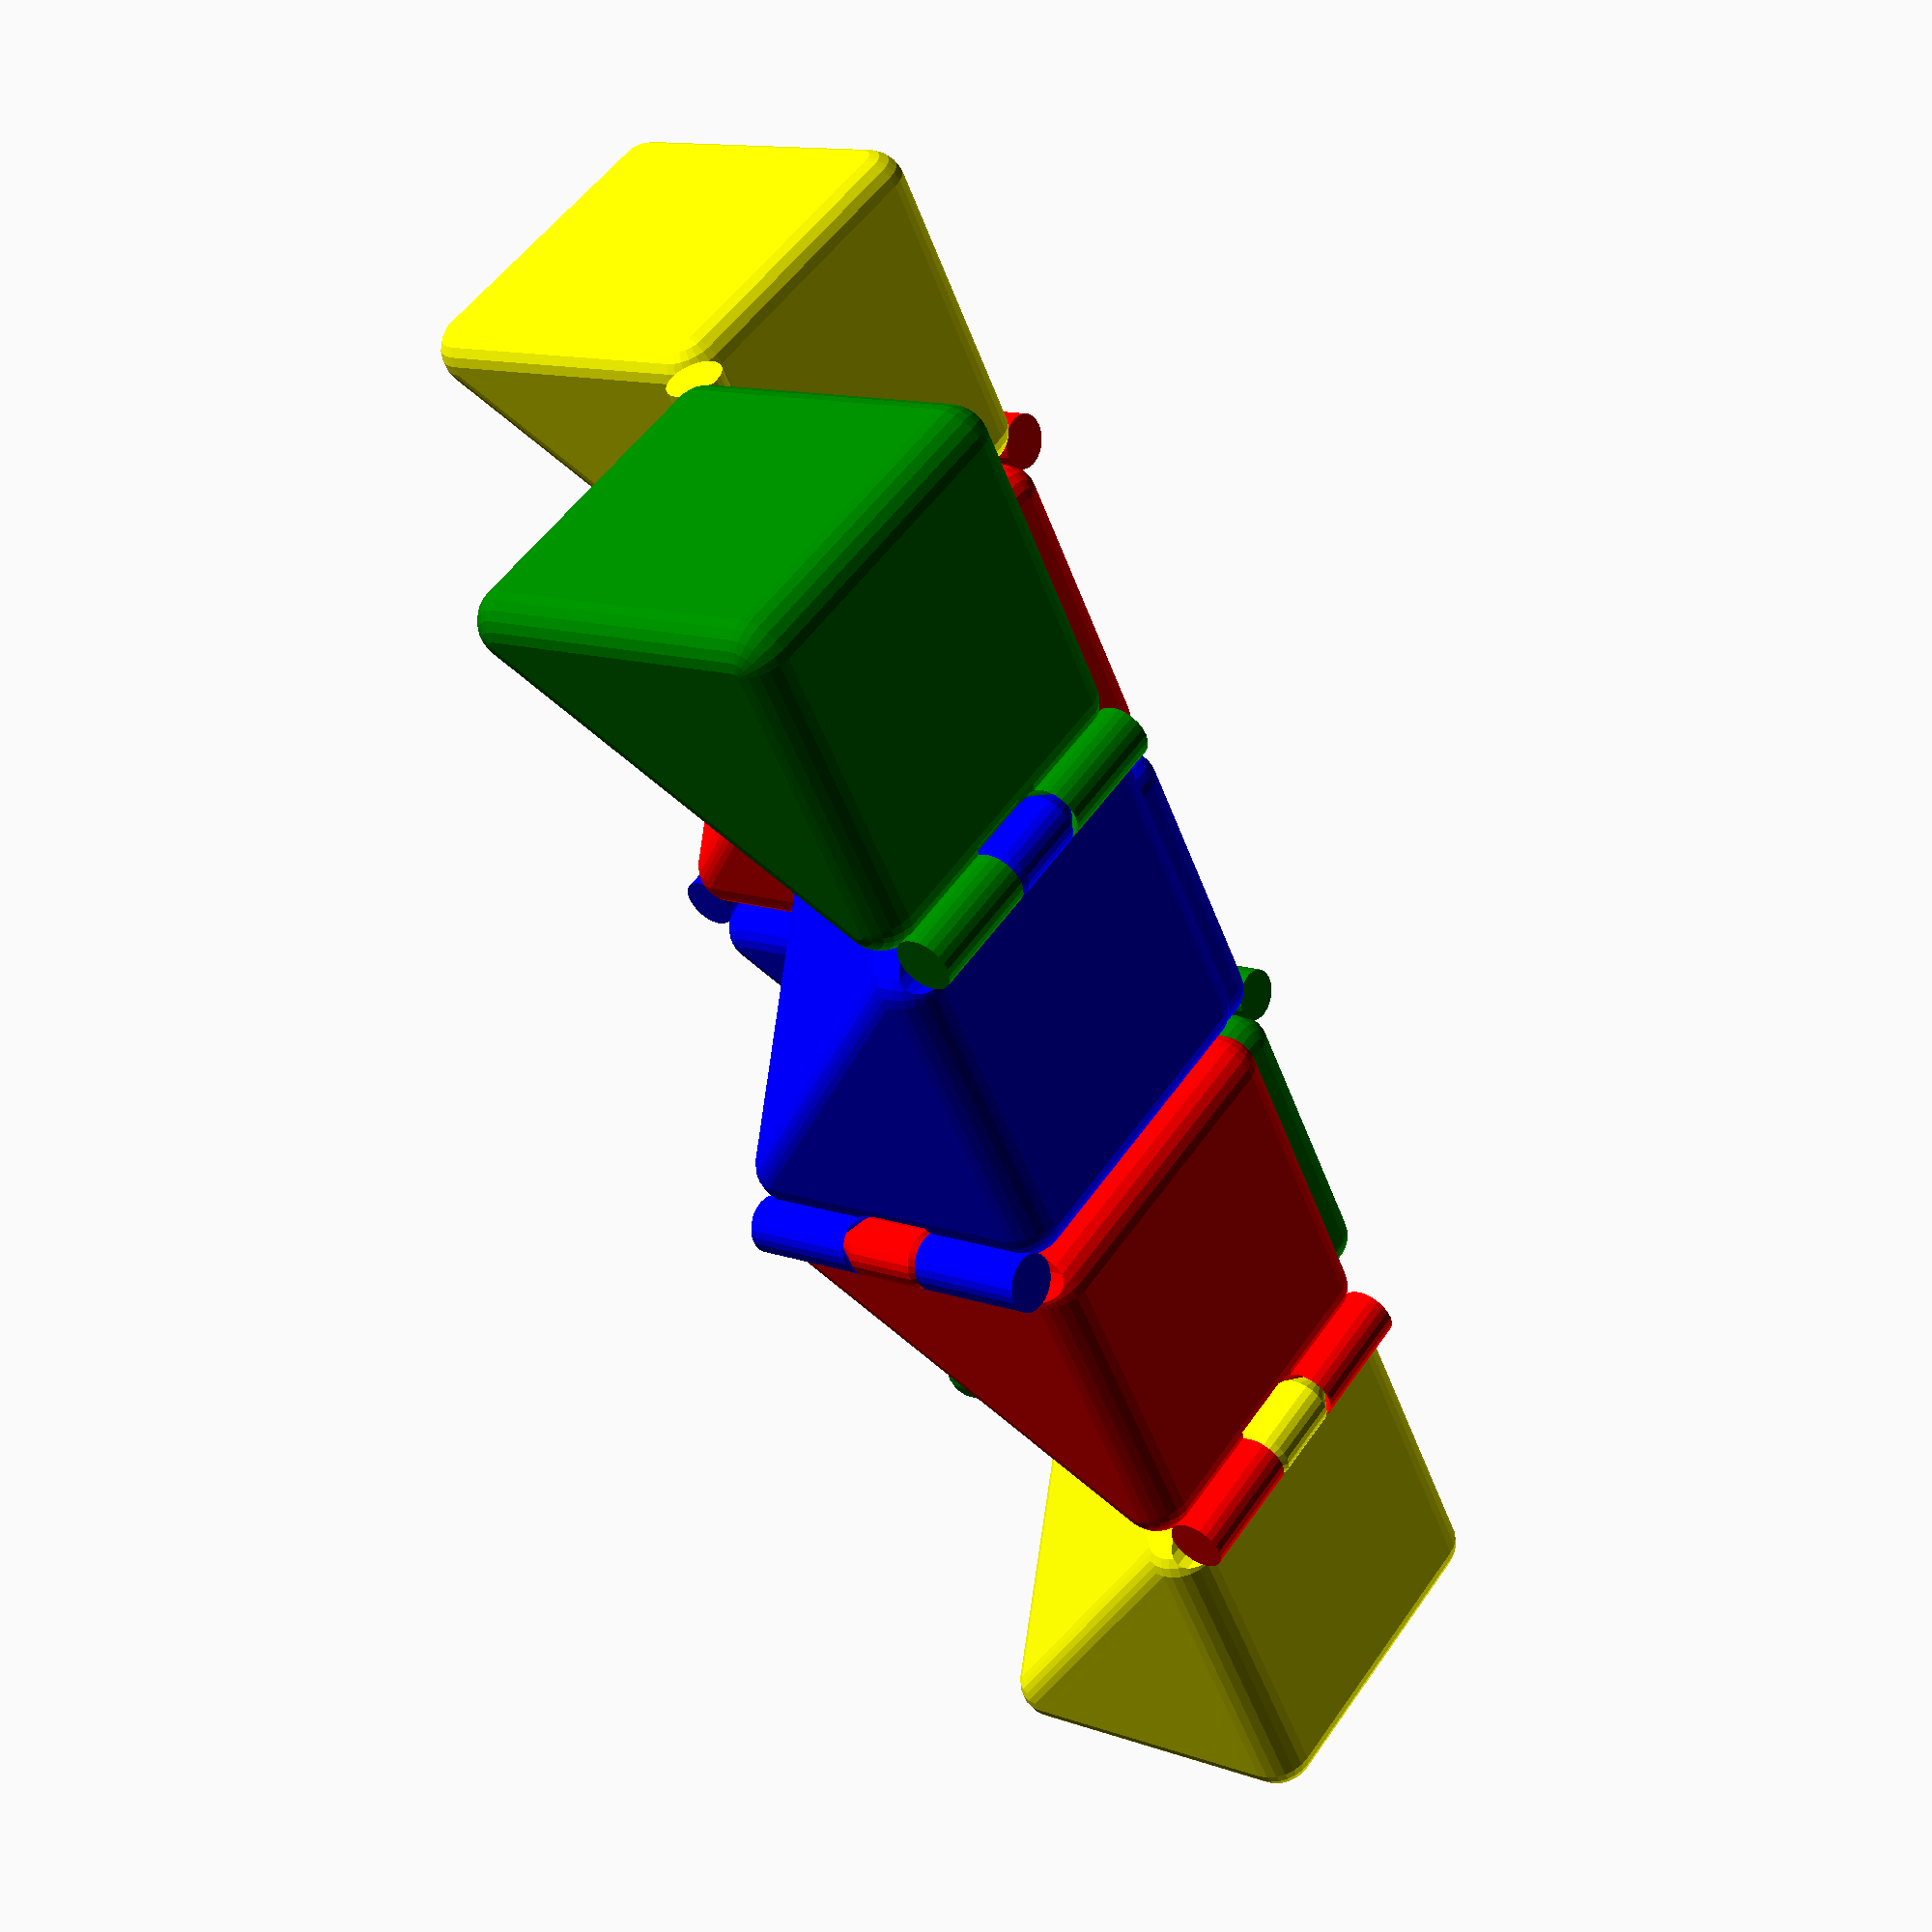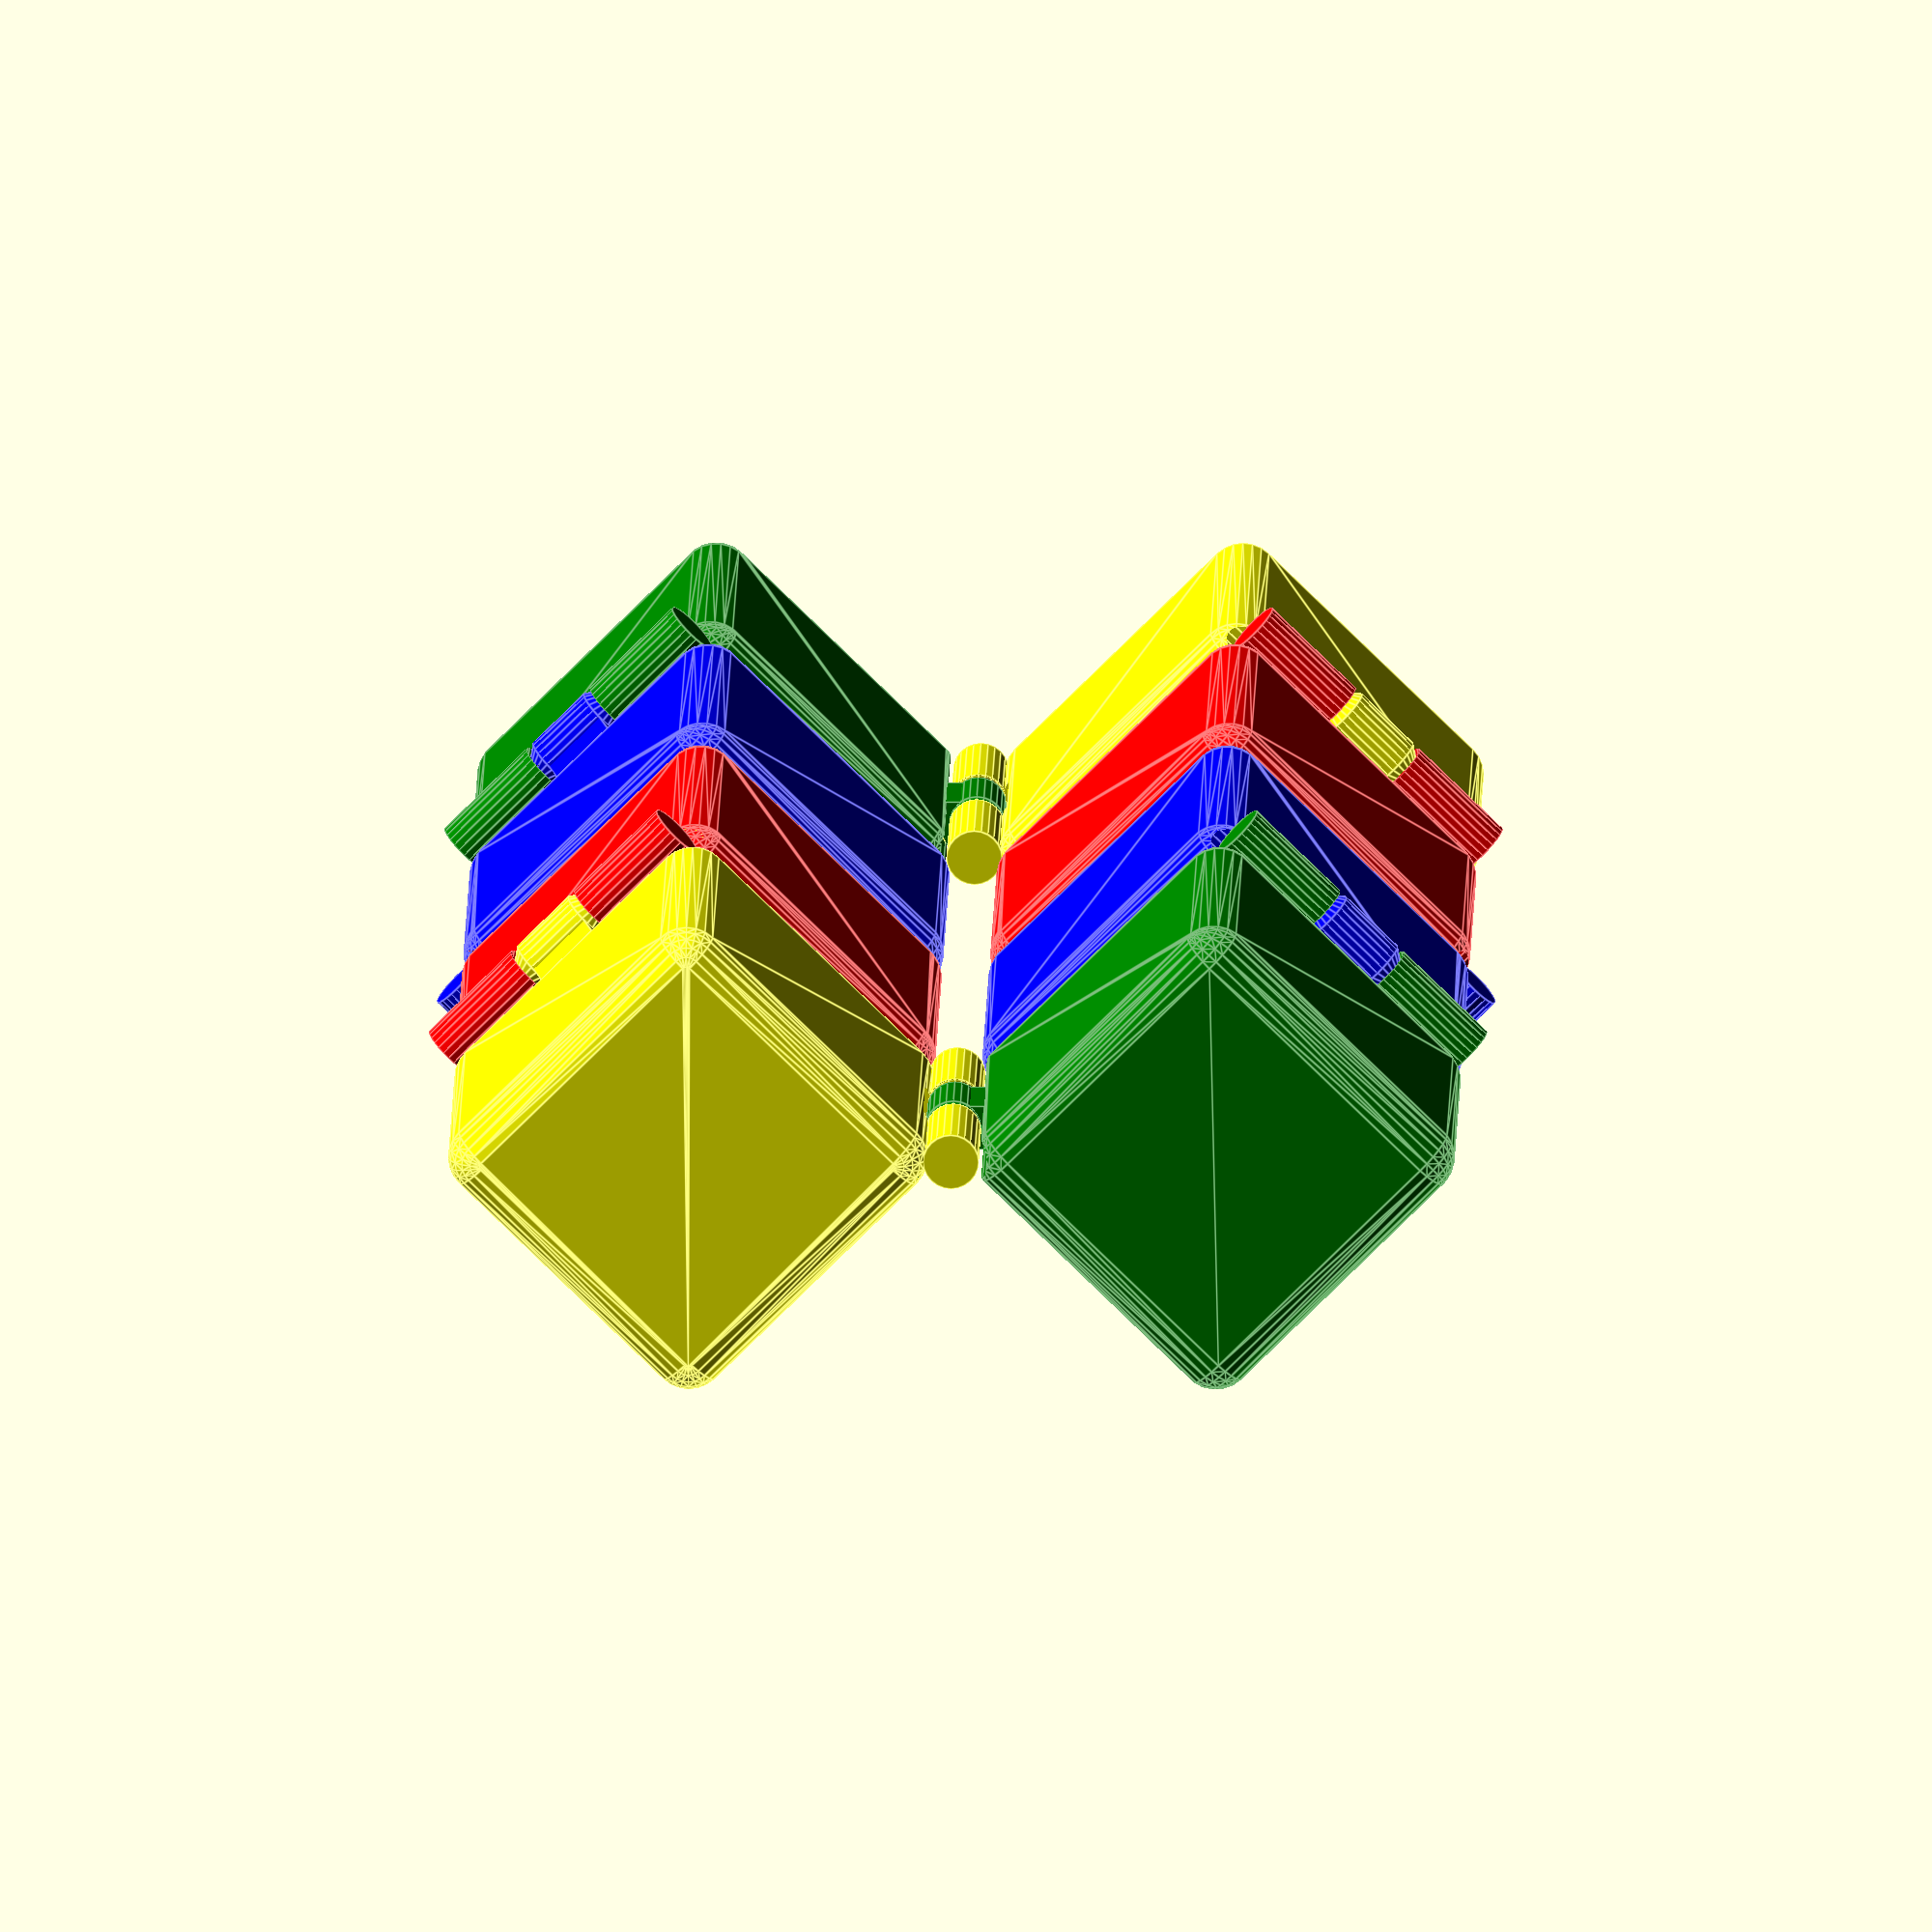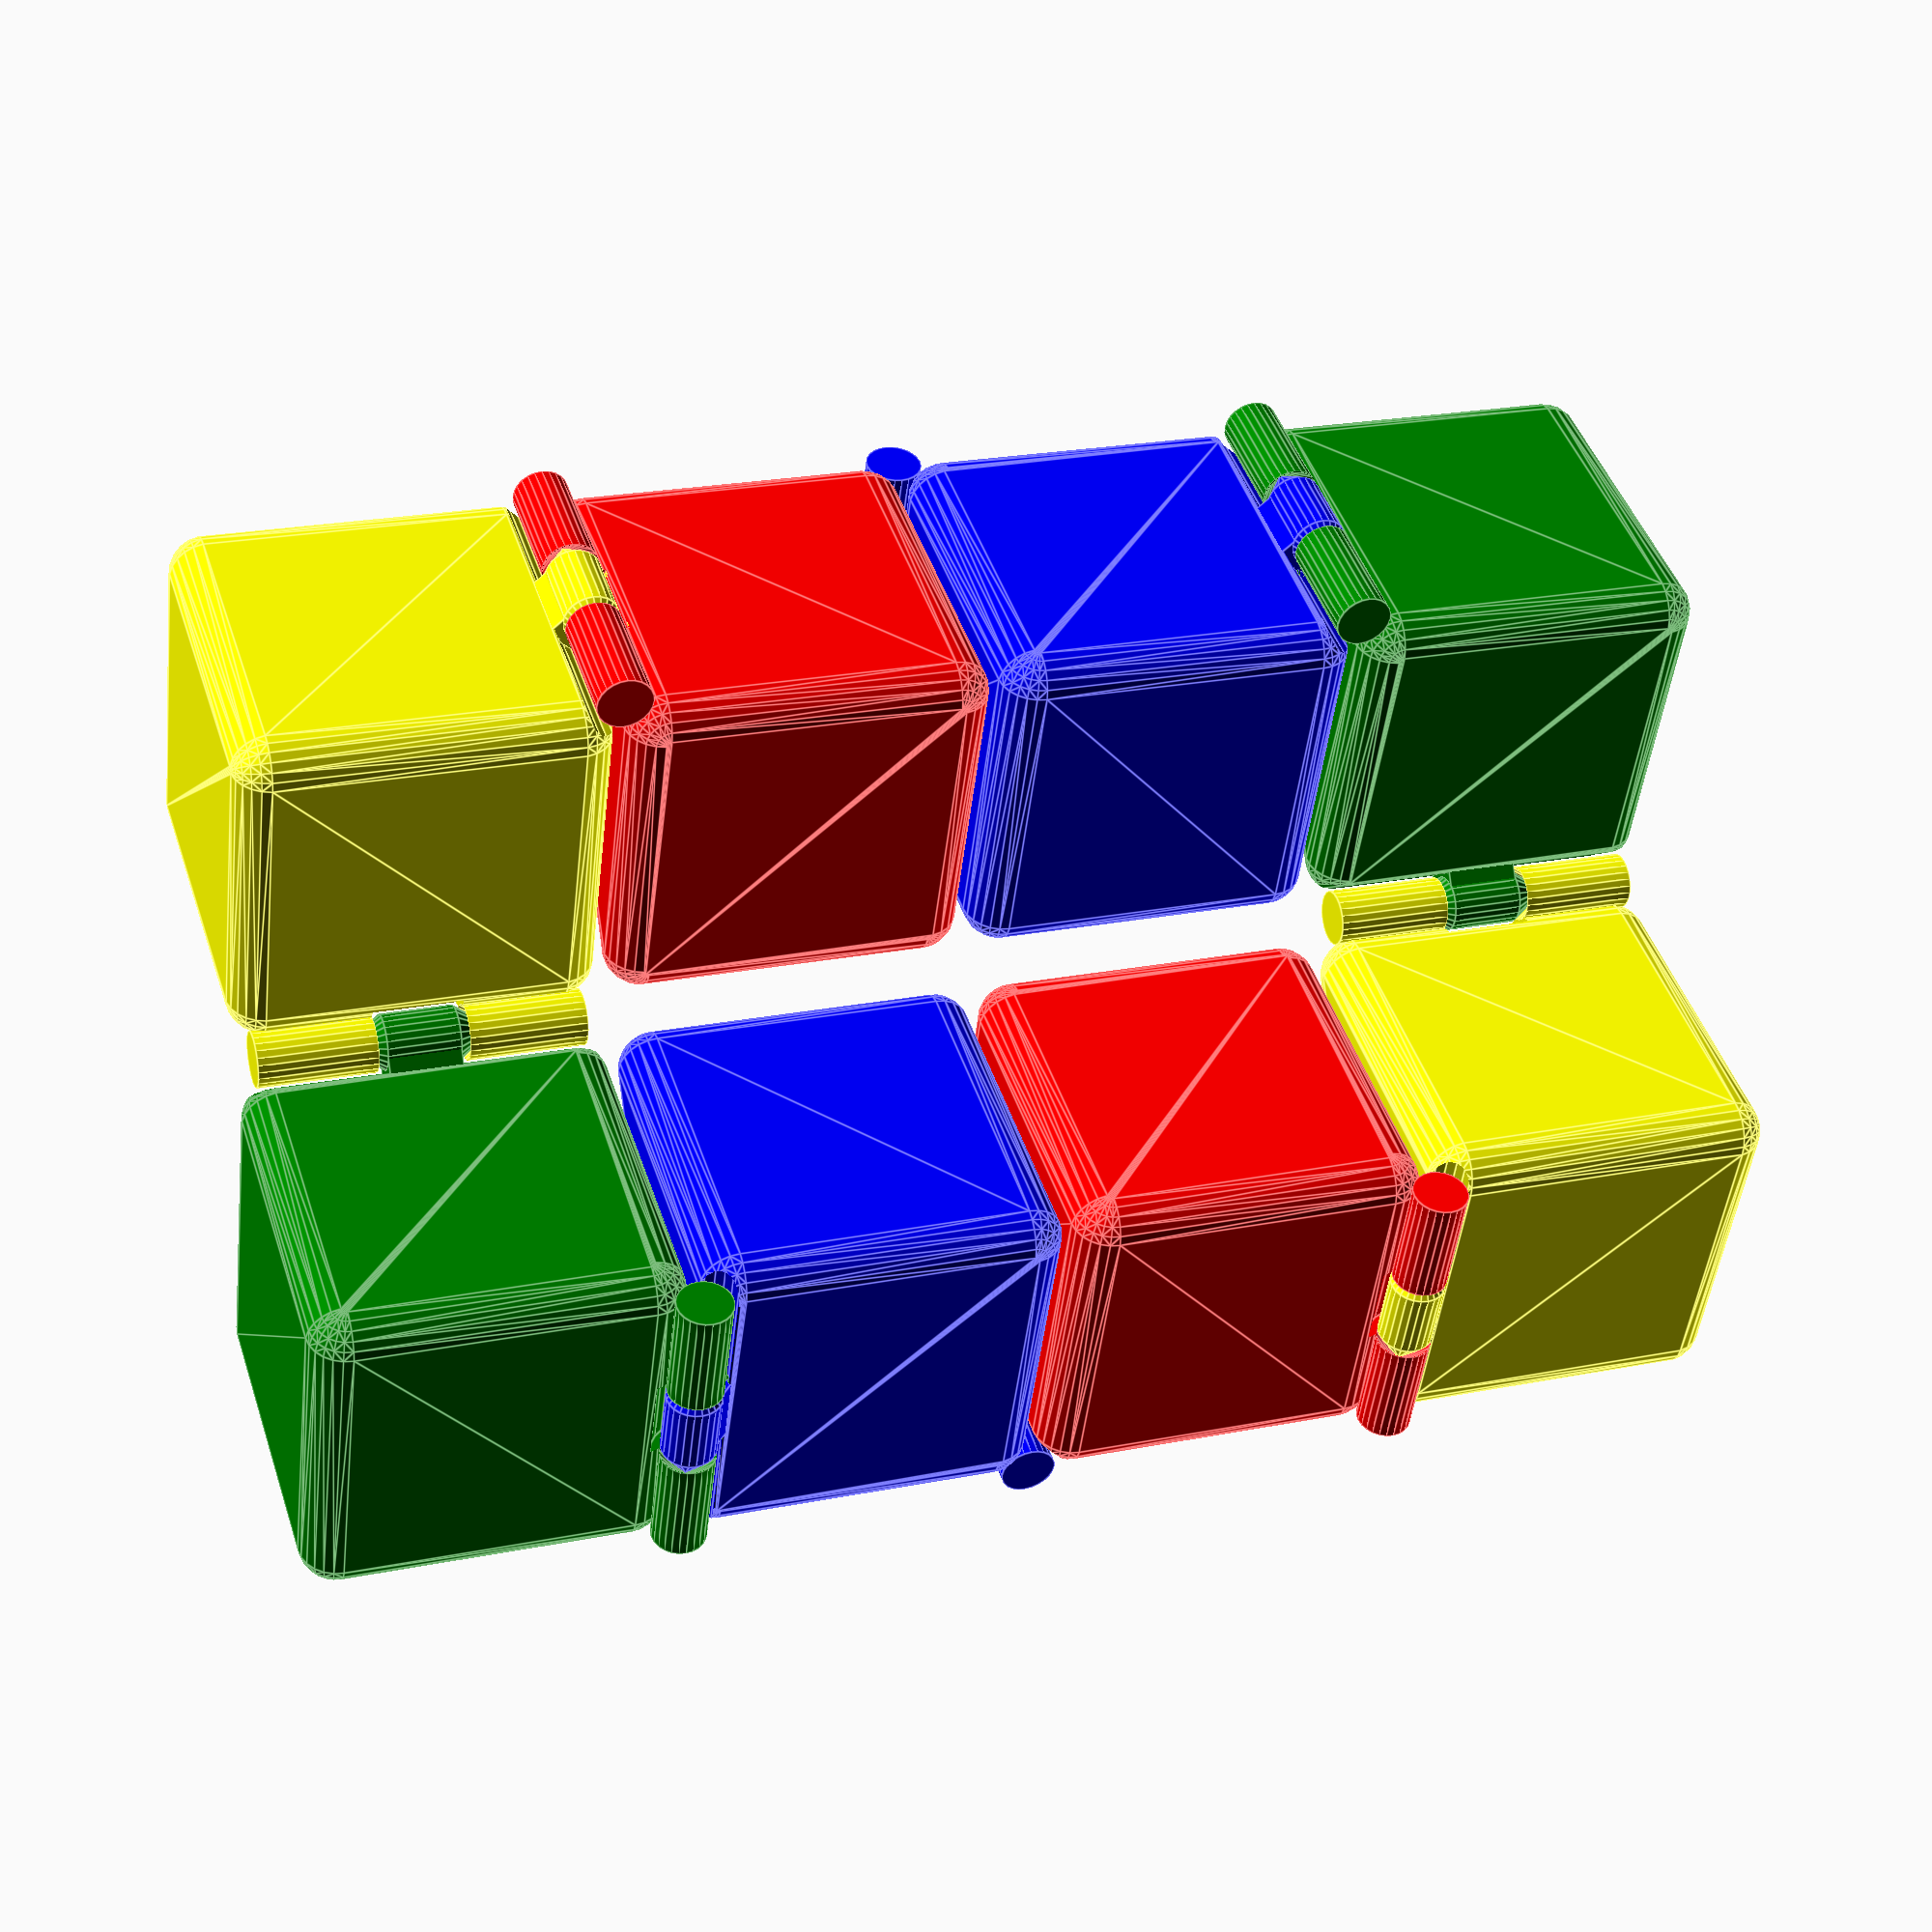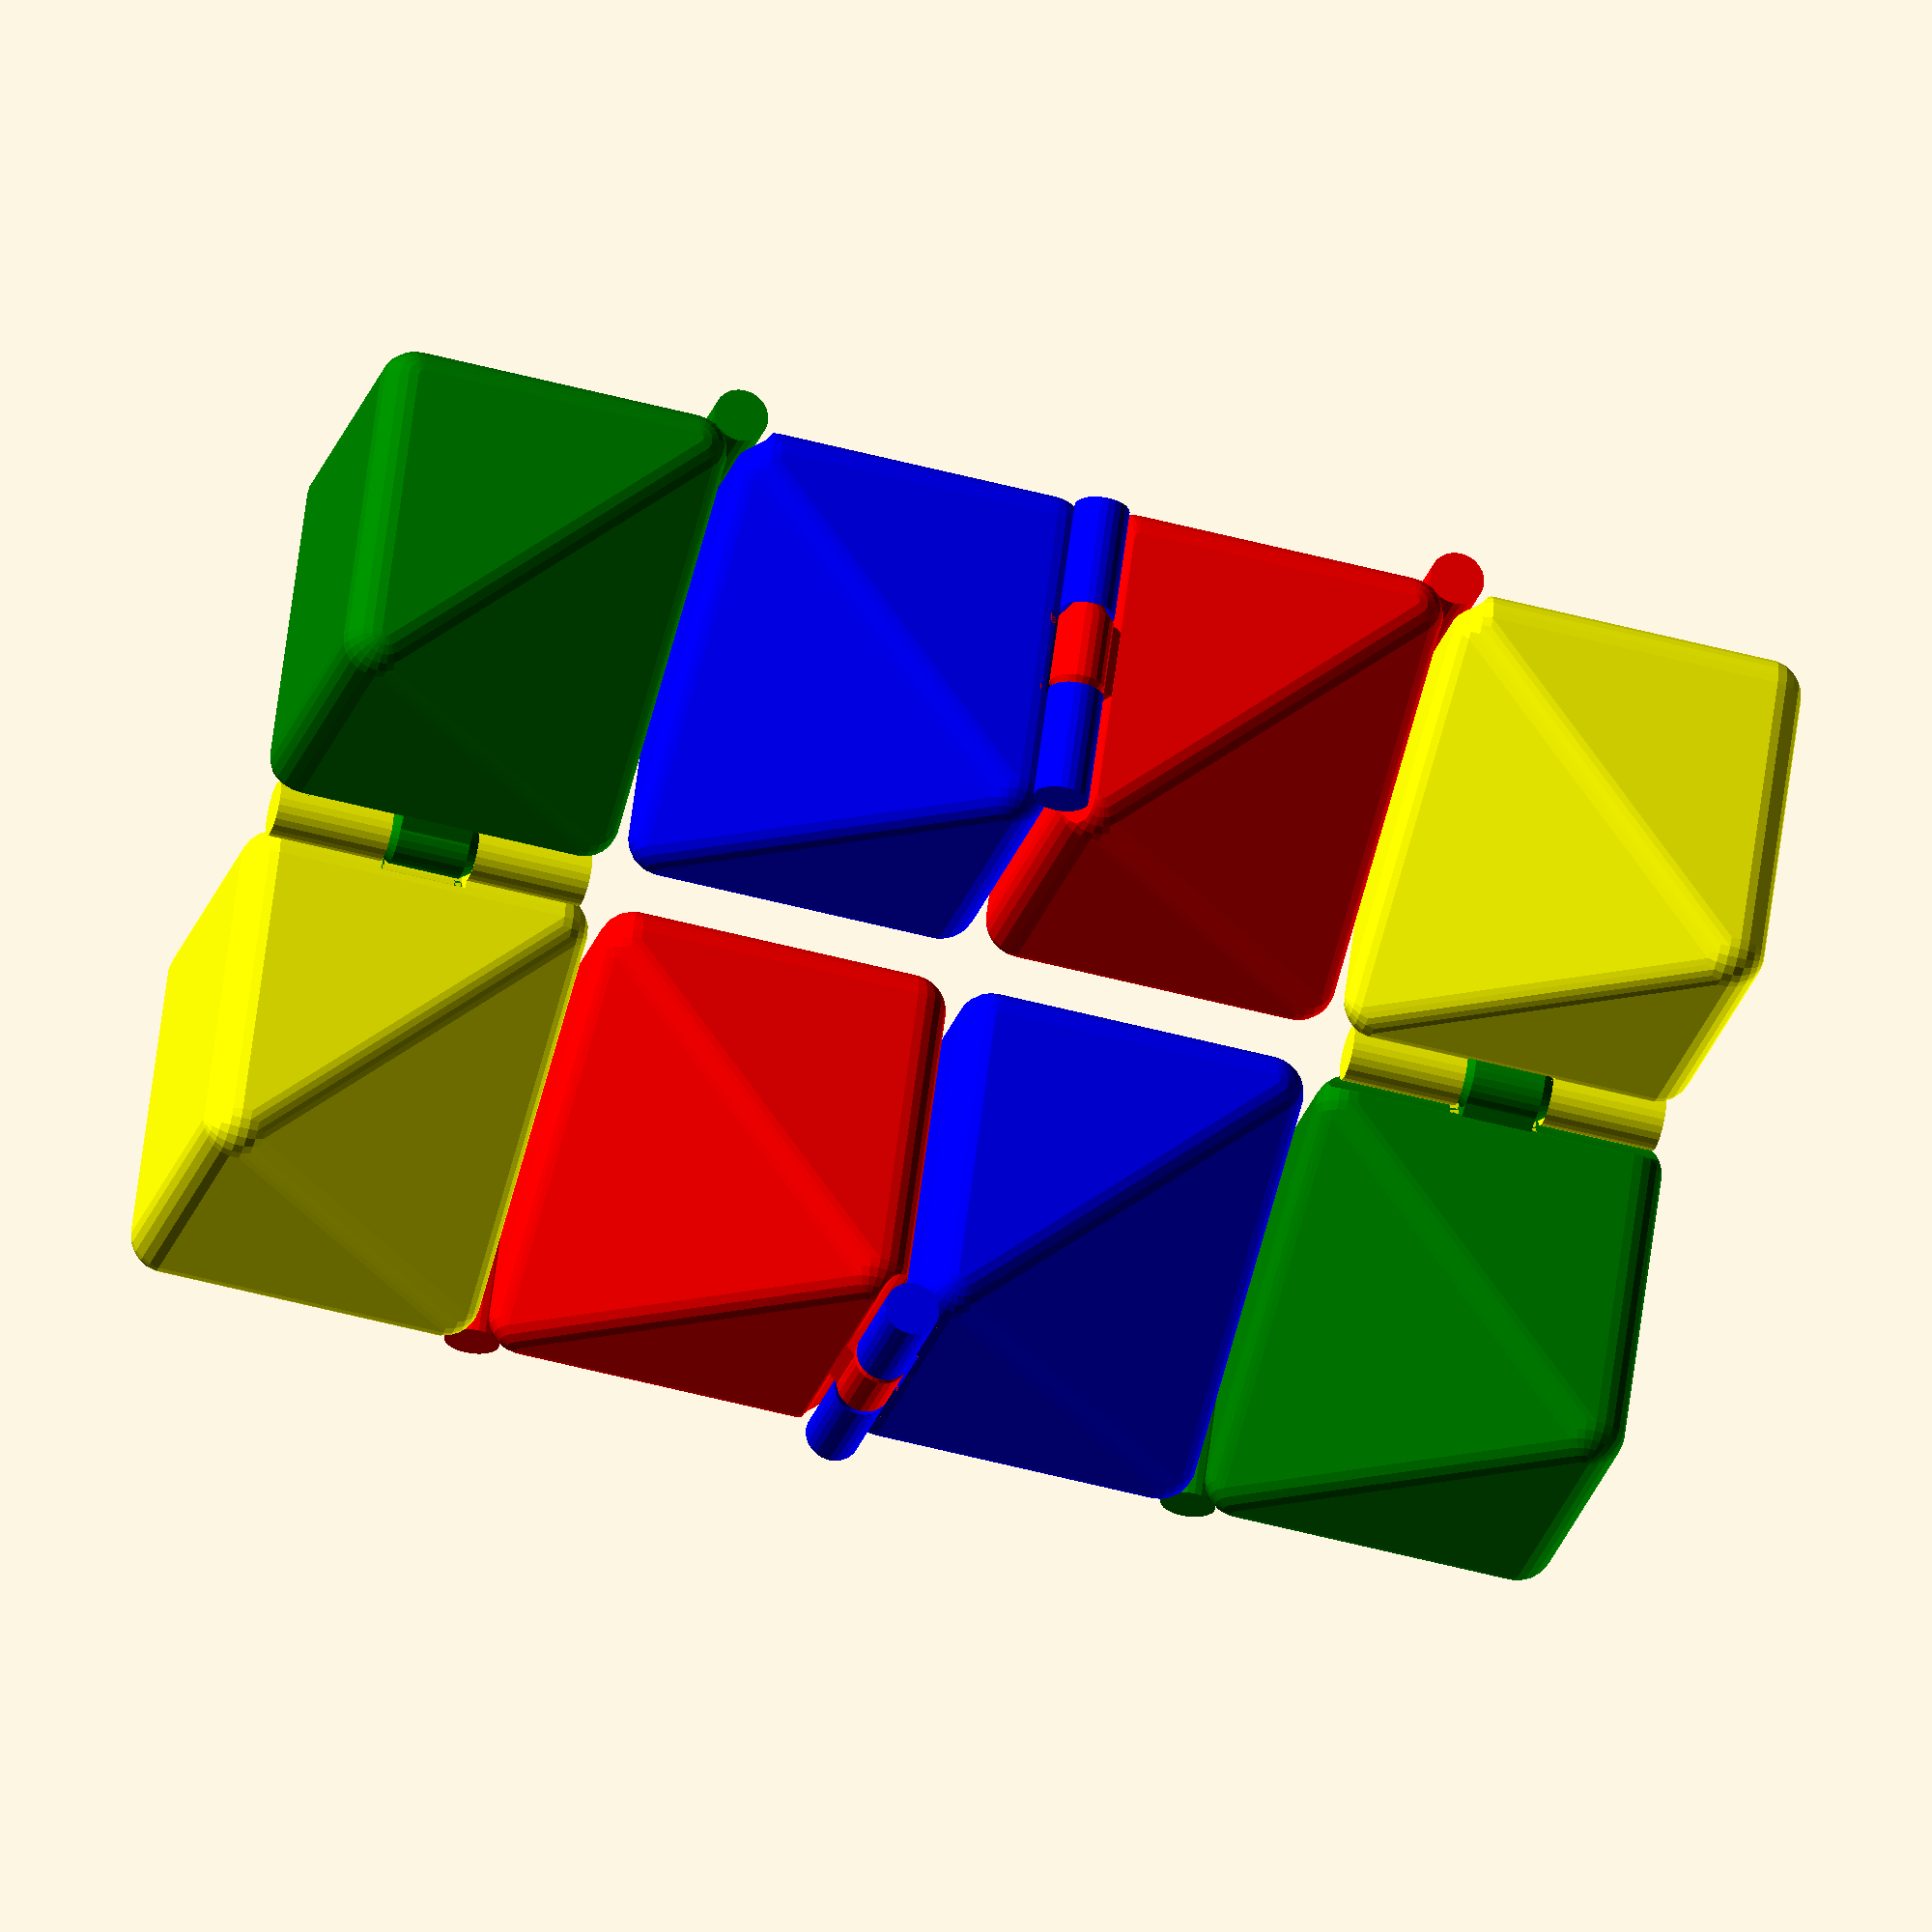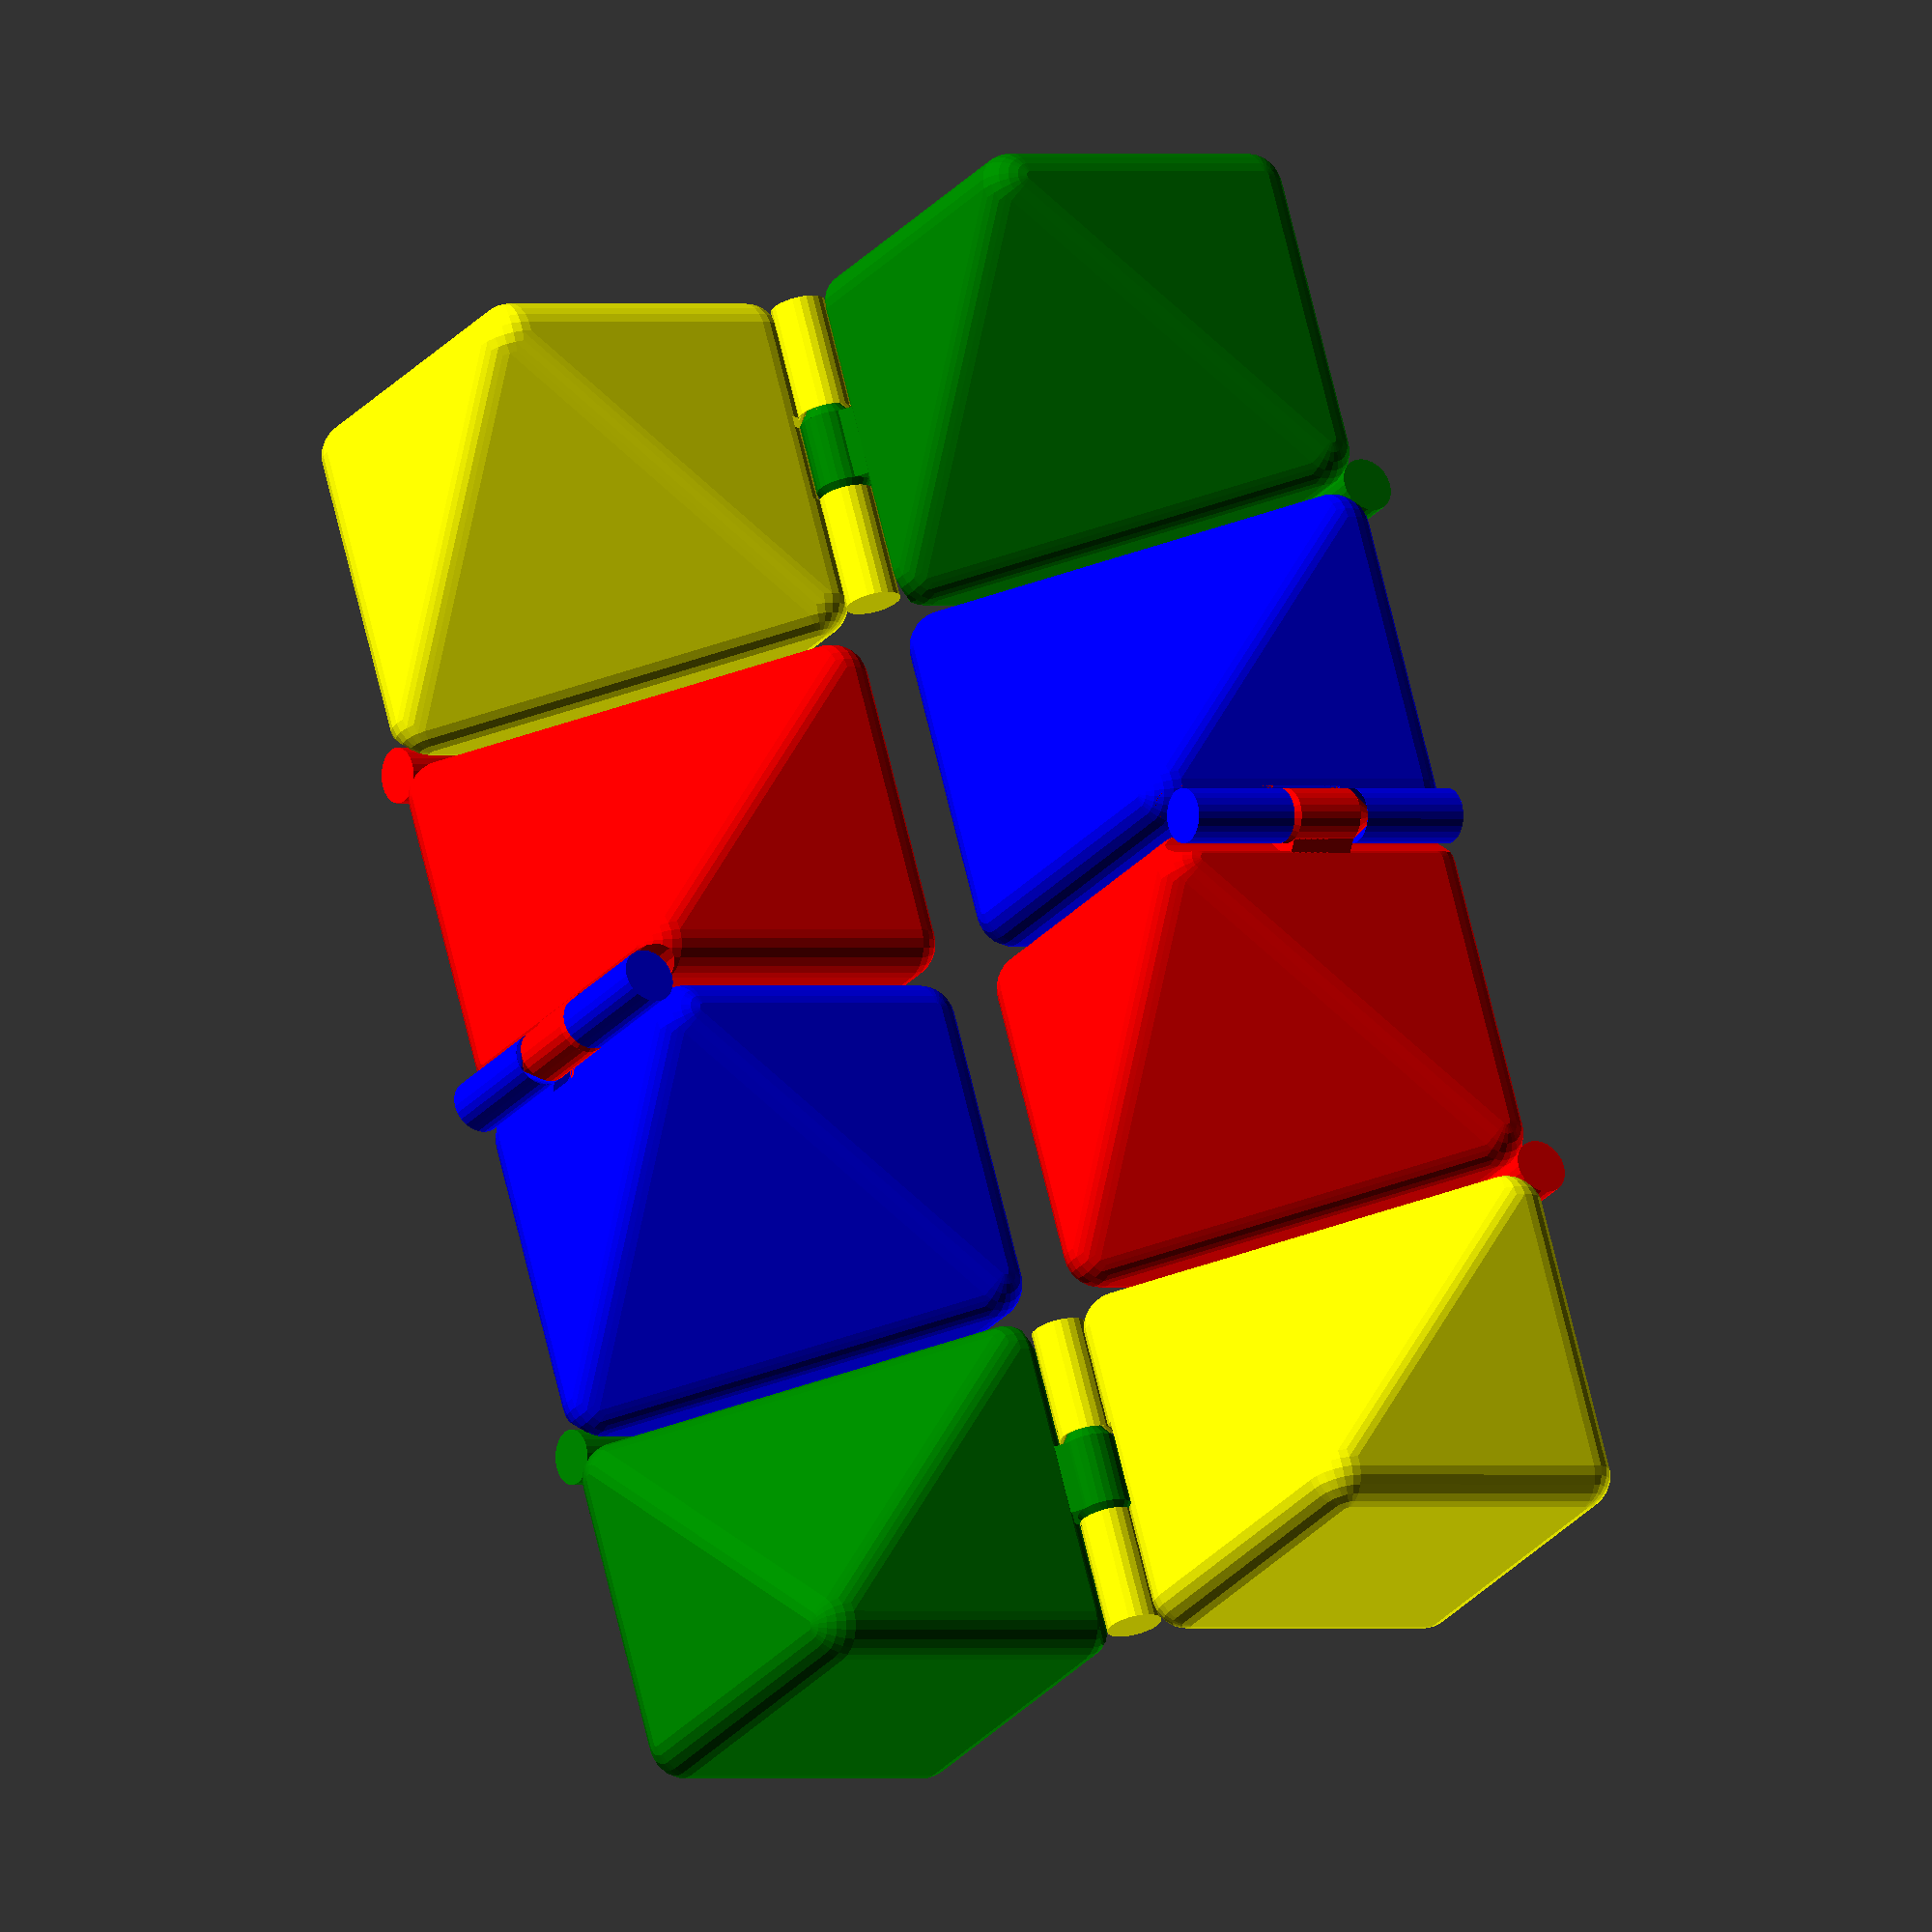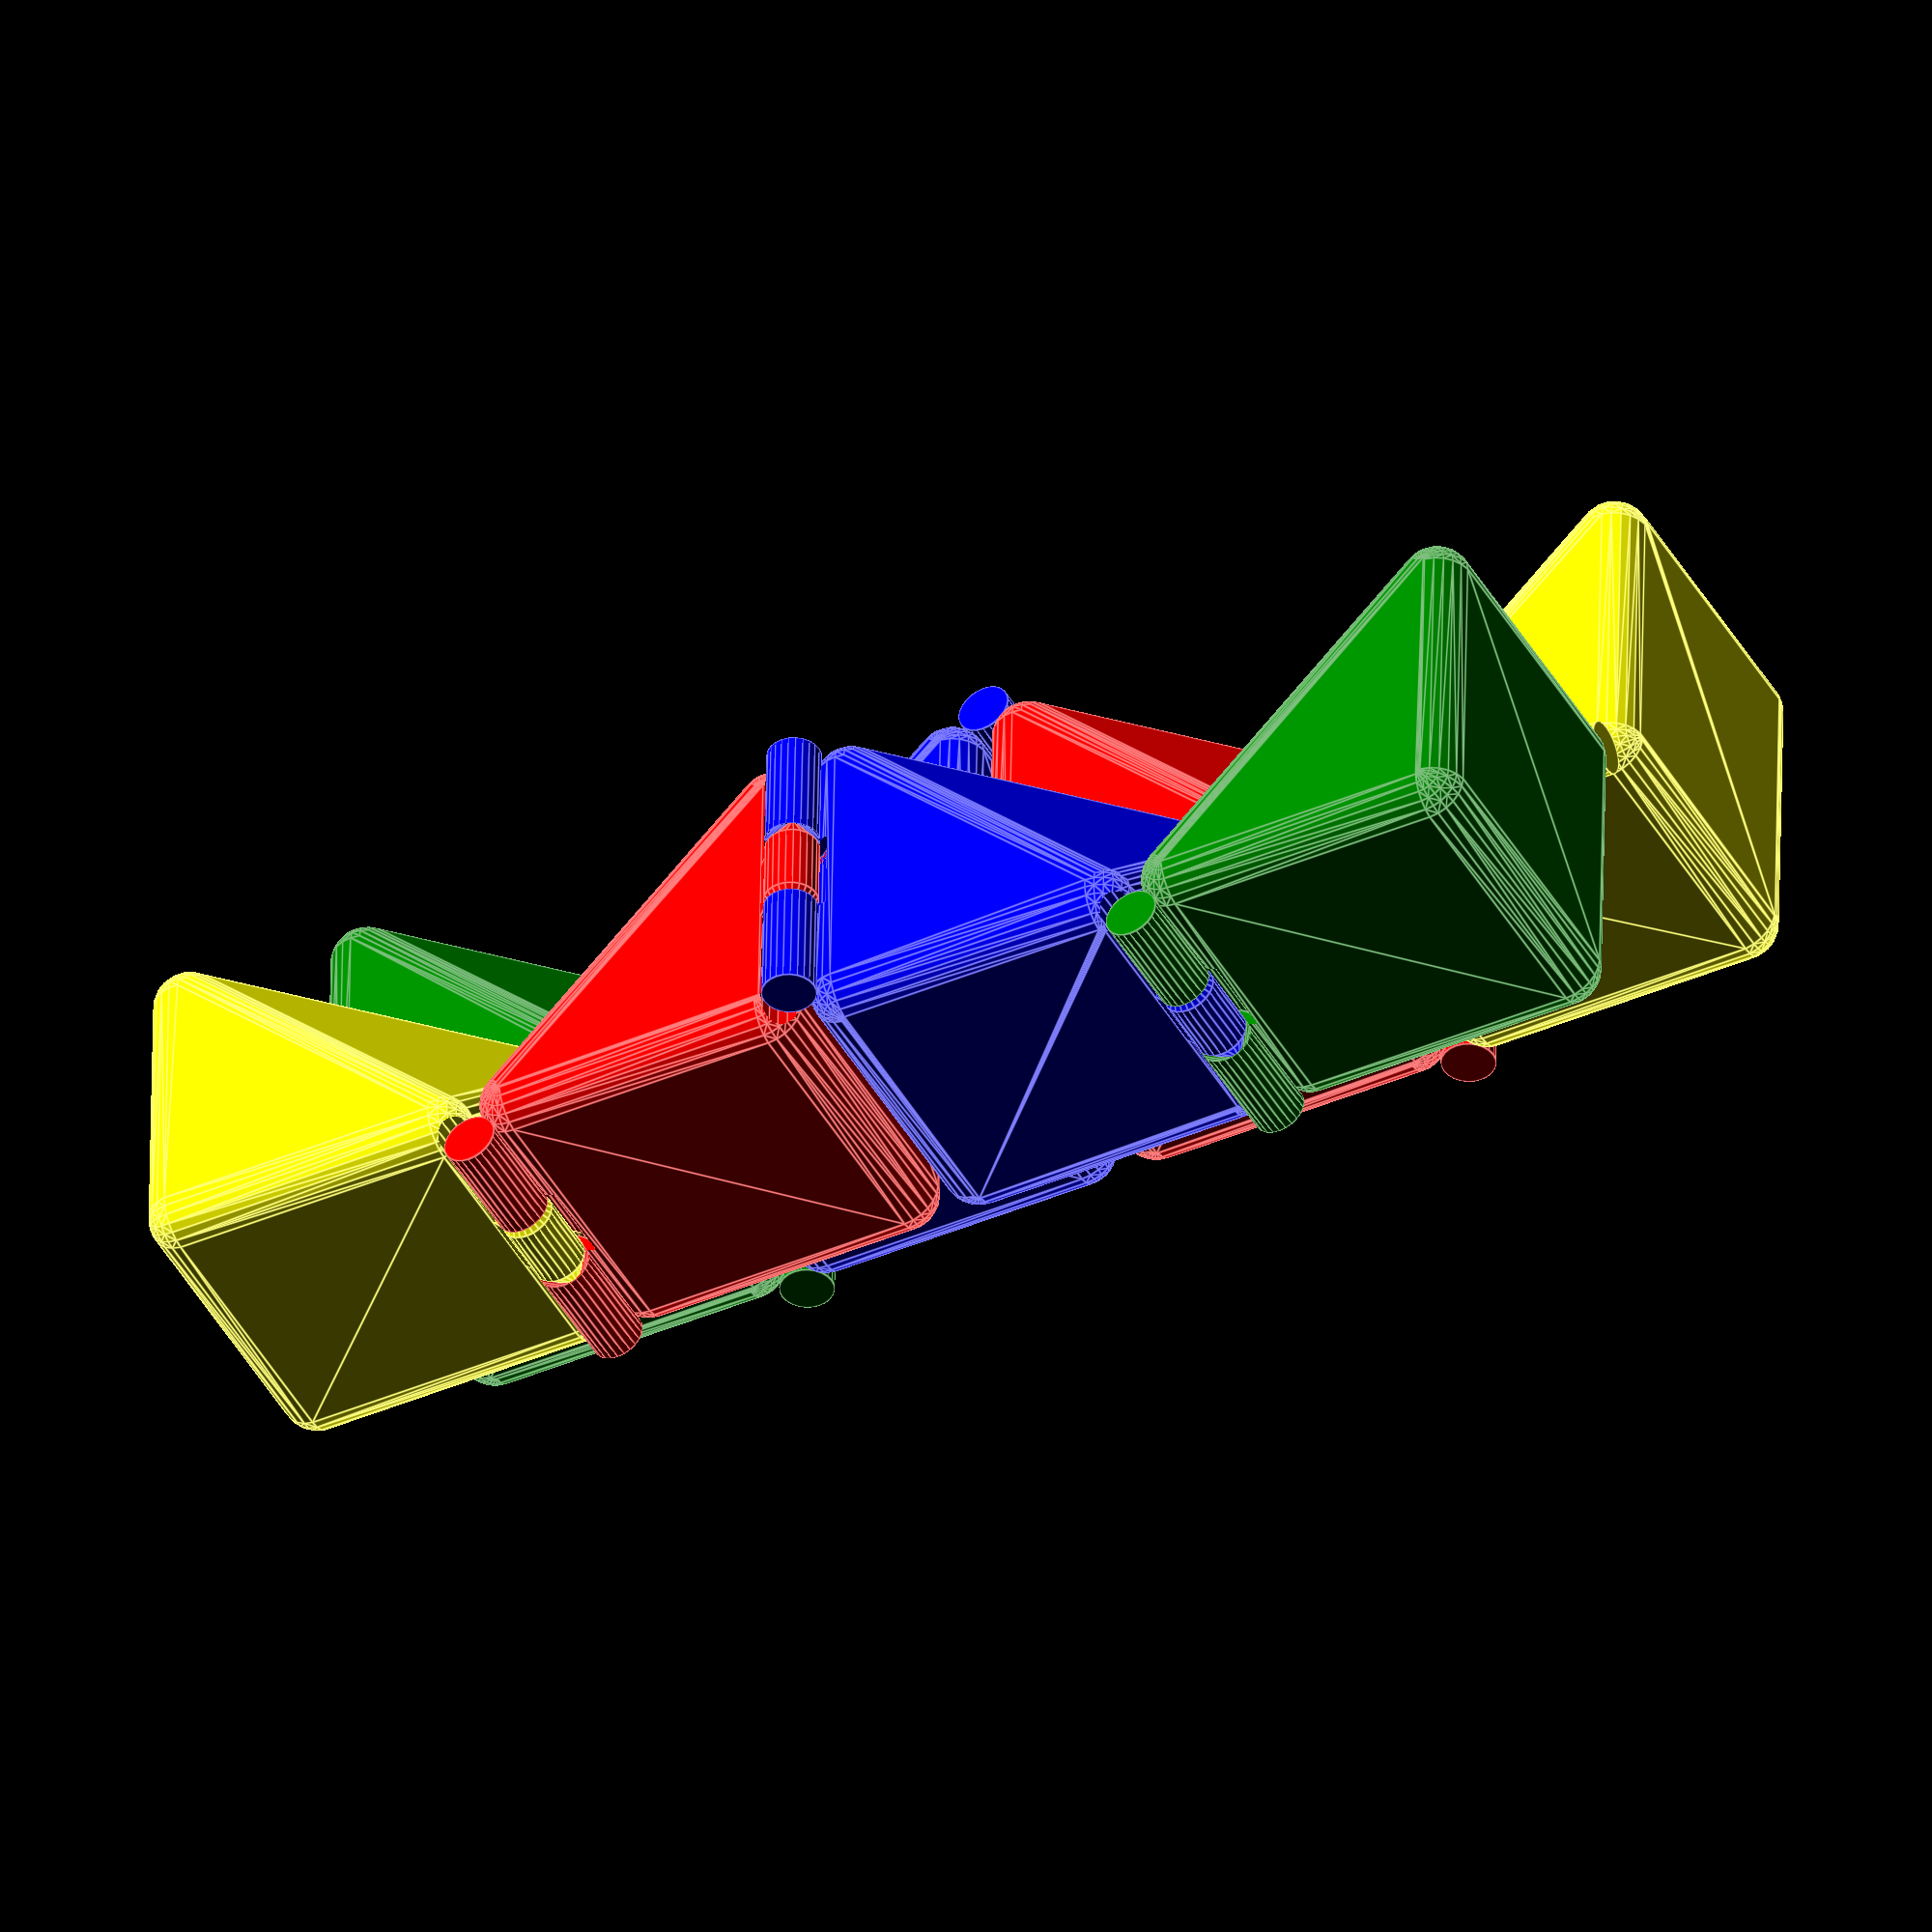
<openscad>
// mathgrrl print-in-place fidget cube

////////////////////////////////////////////////////////////////
// PARAMETERS //////////////////////////////////////////////////

// Decide whether you want the pieces to be full cubes or snub on one side
snub = "yes"; // [no:Cube Pieces,yes:Snub Pieces]

// Choose a side length for the cubes, in mm
cube_height = 20; 

// Choose a stacking clearance factor, in mm (controls distance between cubes)
stacking_clearance = .3;

// Choose a hinge radius, in mm
hinge_radius = 1.5; 

// Choose a hinge clearance factor, in mm (controls distance around hinge parts)
hinge_clearance = .45;

// Other variables that people don't get to choose
$fn=24*1;
fudge = .01*1;
corner_radius = .1*cube_height;
outside_height = .4*(cube_height-2*stacking_clearance);
inside_height = (cube_height-2*stacking_clearance)-2*outside_height;
cone_height = 1.4*hinge_radius; 

////////////////////////////////////////////////////////////////
// RENDERS /////////////////////////////////////////////////////

rotate(-45,[0,0,1])
translate([0,0,2*cube_height])
	rotate(90,[0,1,0])
		union(){
		// one row of four cubes
			row_assembly();
		// another row of four cubes
		translate([0,2*cube_height,2*cube_height])
			rotate(-90,[1,0,0])
				mirror([0,0,1])
					mirror([1,0,0]) 
						row_assembly();
		}

////////////////////////////////////////////////////////////////
// MODULES /////////////////////////////////////////////////////

// one row of the assembly
module row_assembly(){
	union(){
		color("blue") 
			hinged_cube(180,[1,0,0],[1,0,0]);
		
		color("red")
			translate([-cube_height/2,cube_height/2,0])
				mirror([0,1,0])
					translate([-cube_height/2,cube_height/2,0]) 
						rotate(90,[1,0,0]) 
							hinged_cube(0,[1,0,0],[0,0,0]);
		
		color("green")
			translate([cube_height,cube_height/2,cube_height/2])
				rotate(-90,[0,1,0])
					rotate(180,[1,0,0])
						mirror([0,1,0])
							translate([-cube_height/2,cube_height/2,0]) 
								rotate(90,[1,0,0]) 
									hinged_cube(180,[0,1,0],[0,1,0]);
		
		color("yellow")
			translate([-cube_height,cube_height,cube_height])
				rotate(-90,[1,0,0])
					rotate(90,[0,0,1])
						rotate(-90,[1,0,0])
							hinged_cube(0,[1,0,0],[0,0,0]);
	}
}

// one cube to rule them all
module hinged_cube(the_angle,the_vector,the_mirror){
	difference(){
	// cube and cylinders to start
		union(){
		// cube with inside top and bottom cylinders carved out
			difference(){
			// start with clearance cube in corner
				translate([cube_height/2,cube_height/2,cube_height/2])
					rotate(the_angle,the_vector)
						mirror(the_mirror)
							rounded_cube([cube_height,cube_height,cube_height]); 
			// take away inside top cylinder with clearance
				translate([cube_height,0,0])
					rotate(90,[0,0,1])
						rotate(90,[0,1,0])
							translate([0,0,stacking_clearance+outside_height+inside_height])
								cylinder(	h=outside_height+fudge, 
												r1=hinge_radius+fudge+hinge_clearance, 
												r2=hinge_radius+fudge+hinge_clearance);
			// take away inside bottom cylinder with clearance
				translate([cube_height,0,0])
					rotate(90,[0,0,1])
						rotate(90,[0,1,0])
							translate([0,0,stacking_clearance-fudge])
								cylinder(	h=outside_height+fudge, 
												r1=hinge_radius+fudge+hinge_clearance, 
												r2=hinge_radius+fudge+hinge_clearance);
			}
		// top cylinder on outside hinge
			translate([0,0,stacking_clearance+outside_height+inside_height+hinge_clearance])
				cylinder(	h=outside_height-hinge_clearance-corner_radius/2, 
								r1=hinge_radius, 
								r2=hinge_radius);
		// bottom cylinder on outside hinge
			translate([0,0,stacking_clearance+corner_radius/2])
				cylinder(	h=outside_height-hinge_clearance-corner_radius/2,
								r1=hinge_radius,
								r2=hinge_radius);
		// inside hinge cylinder
			translate([cube_height,0,0])
				rotate(90,[0,0,1])
					rotate(90,[0,1,0])
						translate([0,0,stacking_clearance+outside_height])
							cylinder(	h=inside_height, 
											r1=hinge_radius, 
											r2=hinge_radius);
		// attacher for inside hinge cylinder
			translate([cube_height,0,0])
				rotate(90,[0,0,1])
					rotate(90,[0,1,0])
						translate([0,0,stacking_clearance+outside_height])
							rotate(45,[0,0,1])
								translate([-.8*hinge_radius,0,0])
									cube([1.6*hinge_radius,2*hinge_radius,inside_height]);			
		// inside hinge top cone 
			translate([cube_height,0,0])
				rotate(90,[0,0,1])
					rotate(90,[0,1,0])
						translate([0,0,stacking_clearance+outside_height+inside_height])
							cylinder(	h=cone_height, 
											r1=hinge_radius, 
											r2=0);
		// inside hinge bottom cone 
			translate([cube_height,0,0])
				rotate(90,[0,0,1])
					rotate(90,[0,1,0])
						translate([0,0,stacking_clearance+outside_height-cone_height])
							cylinder(	h=cone_height, 
											r1=0, 
											r2=hinge_radius);
		}
	// take away middle cylinder with clearance
		translate([0,0,stacking_clearance+outside_height-hinge_clearance-fudge])
			cylinder(	h=inside_height+2*hinge_clearance+2*fudge, 
							r1=hinge_radius+fudge+hinge_clearance, 
							r2=hinge_radius+fudge+hinge_clearance);
	// take away top cone with clearance
		translate([0,0,stacking_clearance+outside_height+inside_height+hinge_clearance-fudge])
			cylinder(h=cone_height, r1=hinge_radius, r2=0);
	// take away bottom cone with clearance
		translate([0,0,stacking_clearance+outside_height-cone_height-hinge_clearance+fudge])
			cylinder(h=cone_height, r1=0, r2=hinge_radius);
	}
}

// module for making rounded cubes from convex hull of corners
module rounded_cube() {
	dist = cube_height/2-corner_radius-stacking_clearance;
		hull() {
		// seven of the eight vertices of a cube
			translate([dist,dist,dist])
				sphere(r=corner_radius); 
			translate([-dist,dist,dist]) 
				sphere(r=corner_radius);
			translate([dist,-dist,dist])
				sphere(r=corner_radius);
			translate([-dist,-dist,dist]) 
				sphere(r=corner_radius);
			translate([dist,dist,-dist])
				sphere(r=corner_radius);
			translate([dist,-dist,-dist]) 
				sphere(r=corner_radius);
			translate([-dist,-dist,-dist]) 
				sphere(r=corner_radius);
		// don't include the eighth if snub desired
			if (snub=="yes"){
				}
			else{
				translate([-dist,dist,-dist]) 
					sphere(r=corner_radius);
				}
		}
}

</openscad>
<views>
elev=232.6 azim=99.1 roll=339.8 proj=p view=wireframe
elev=164.2 azim=179.7 roll=178.8 proj=o view=edges
elev=157.6 azim=114.0 roll=289.0 proj=p view=edges
elev=232.1 azim=162.4 roll=106.1 proj=o view=solid
elev=109.8 azim=348.0 roll=193.5 proj=o view=wireframe
elev=221.2 azim=43.0 roll=62.6 proj=o view=edges
</views>
